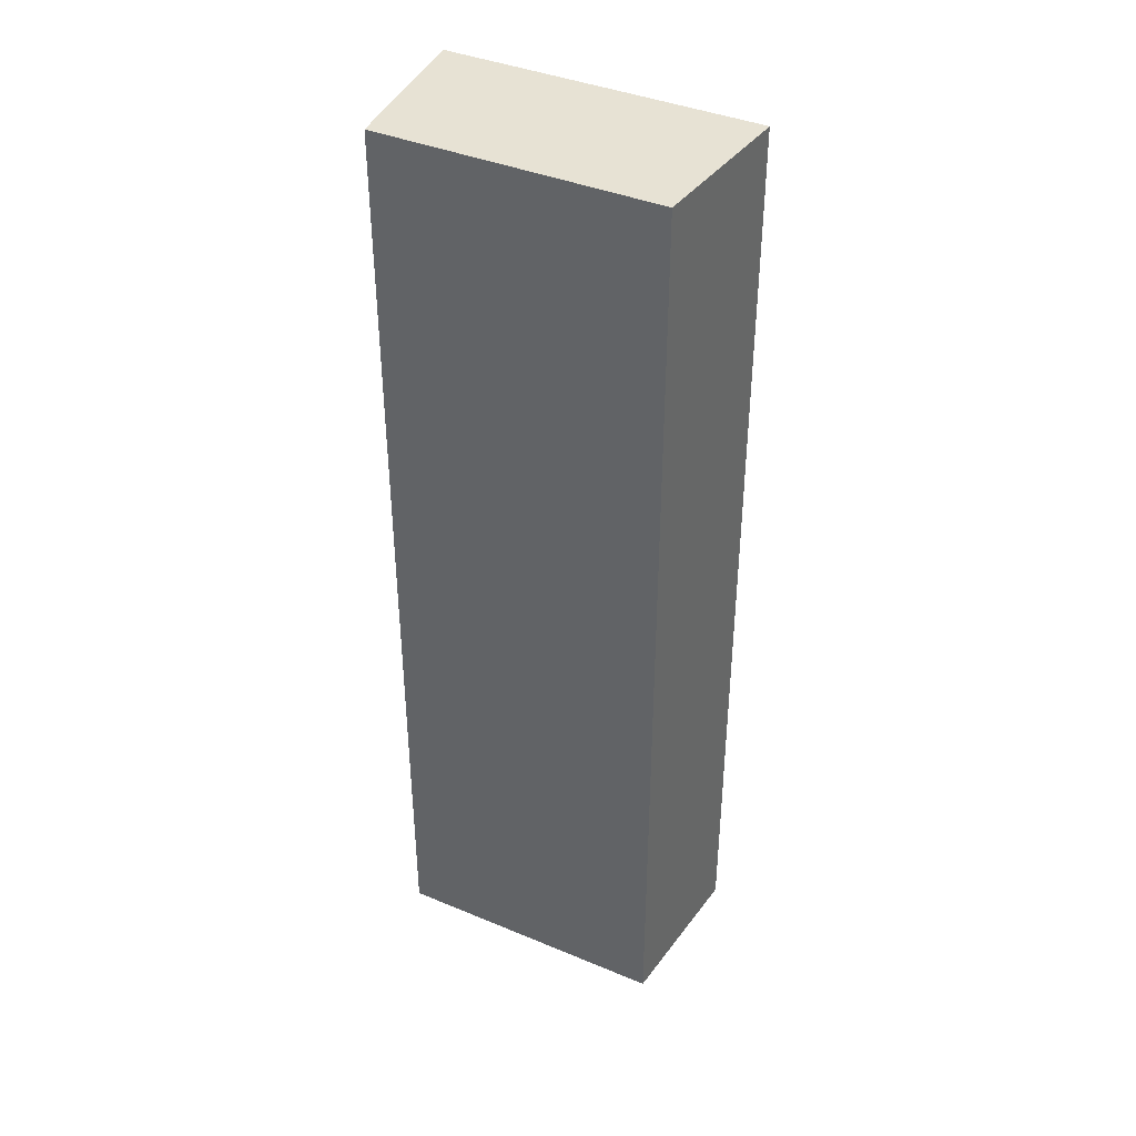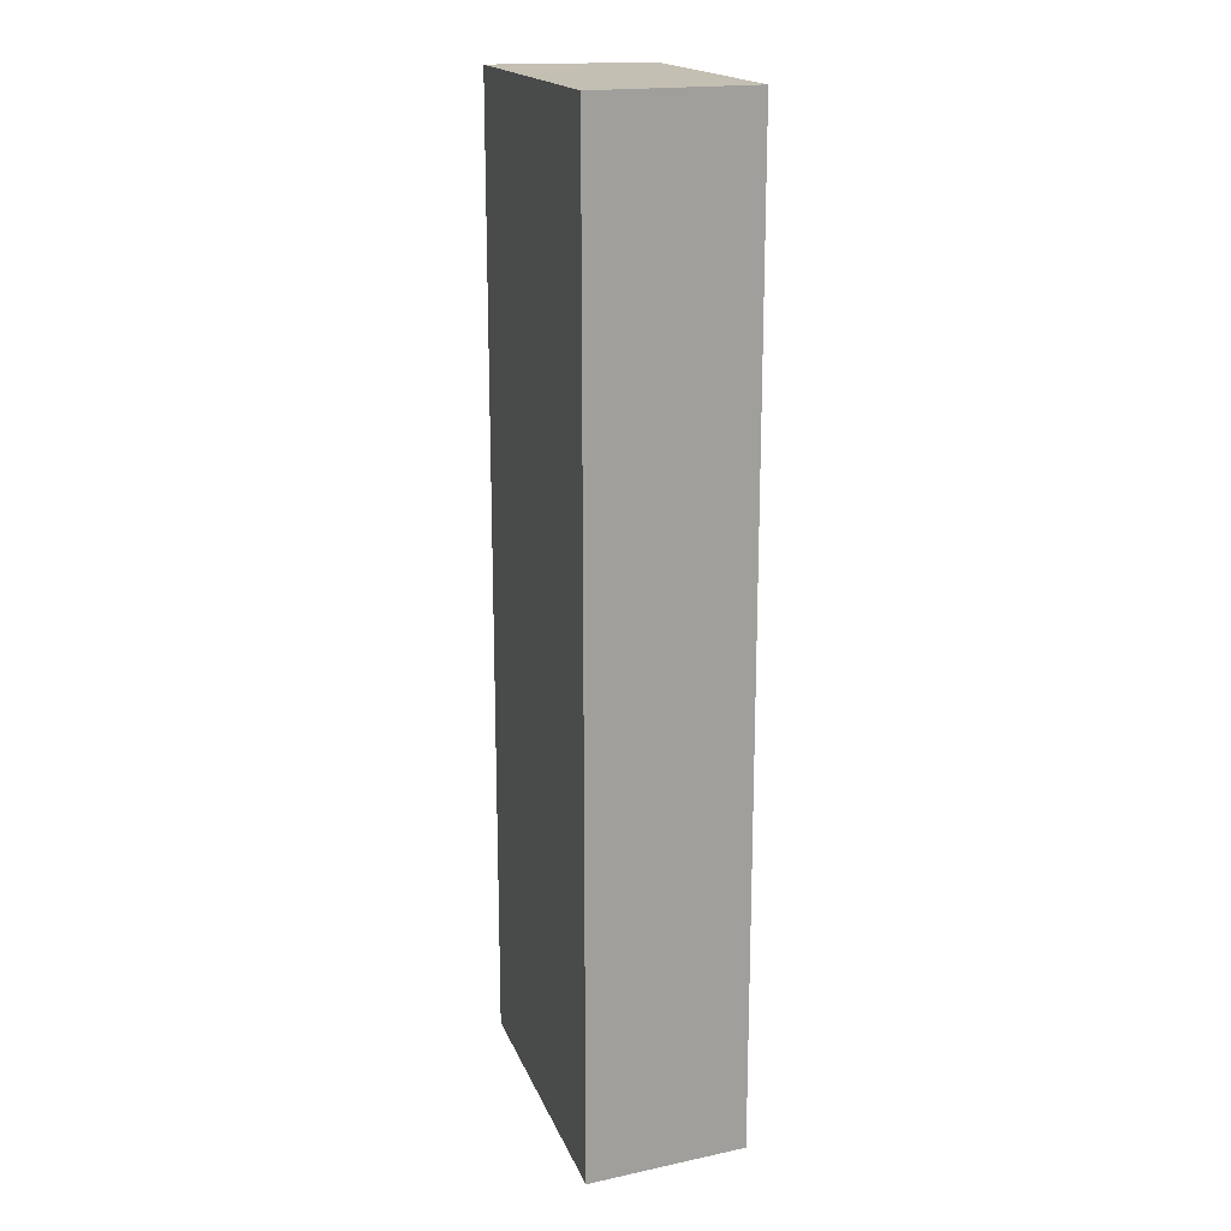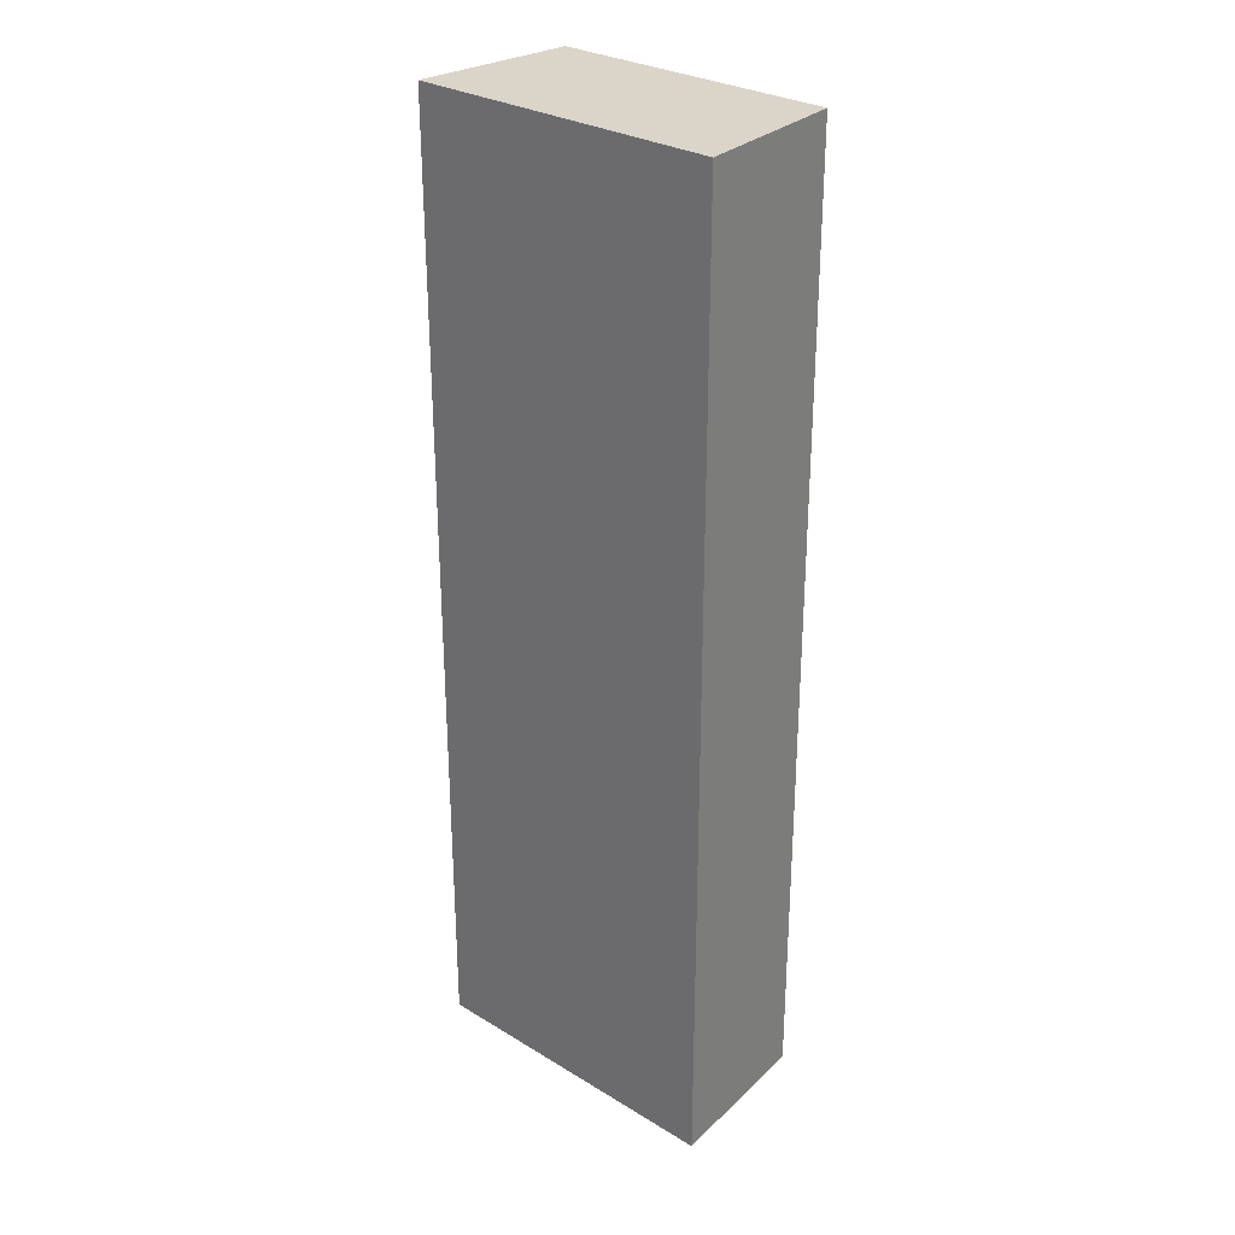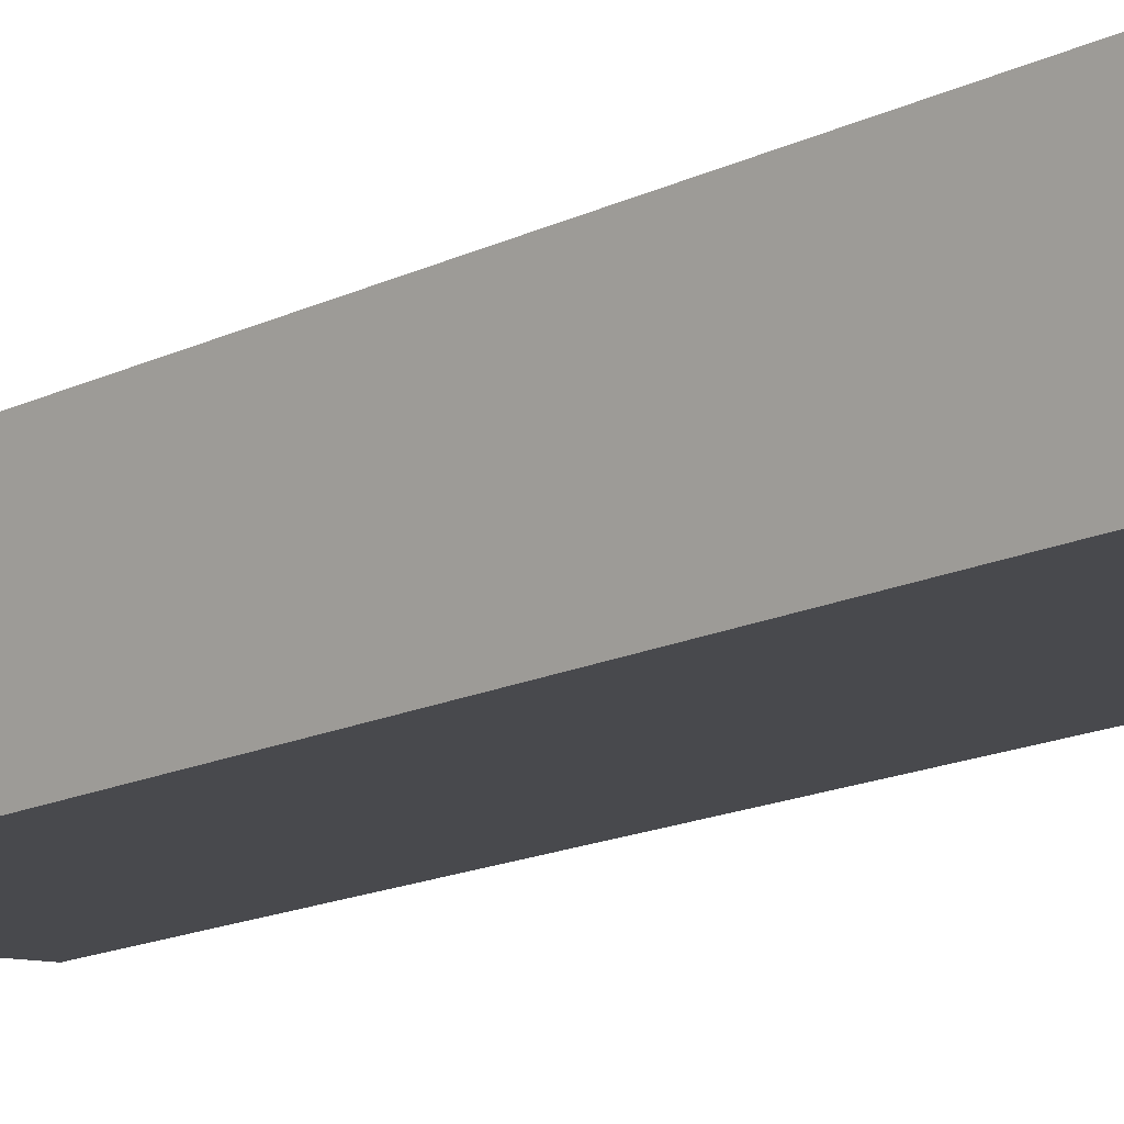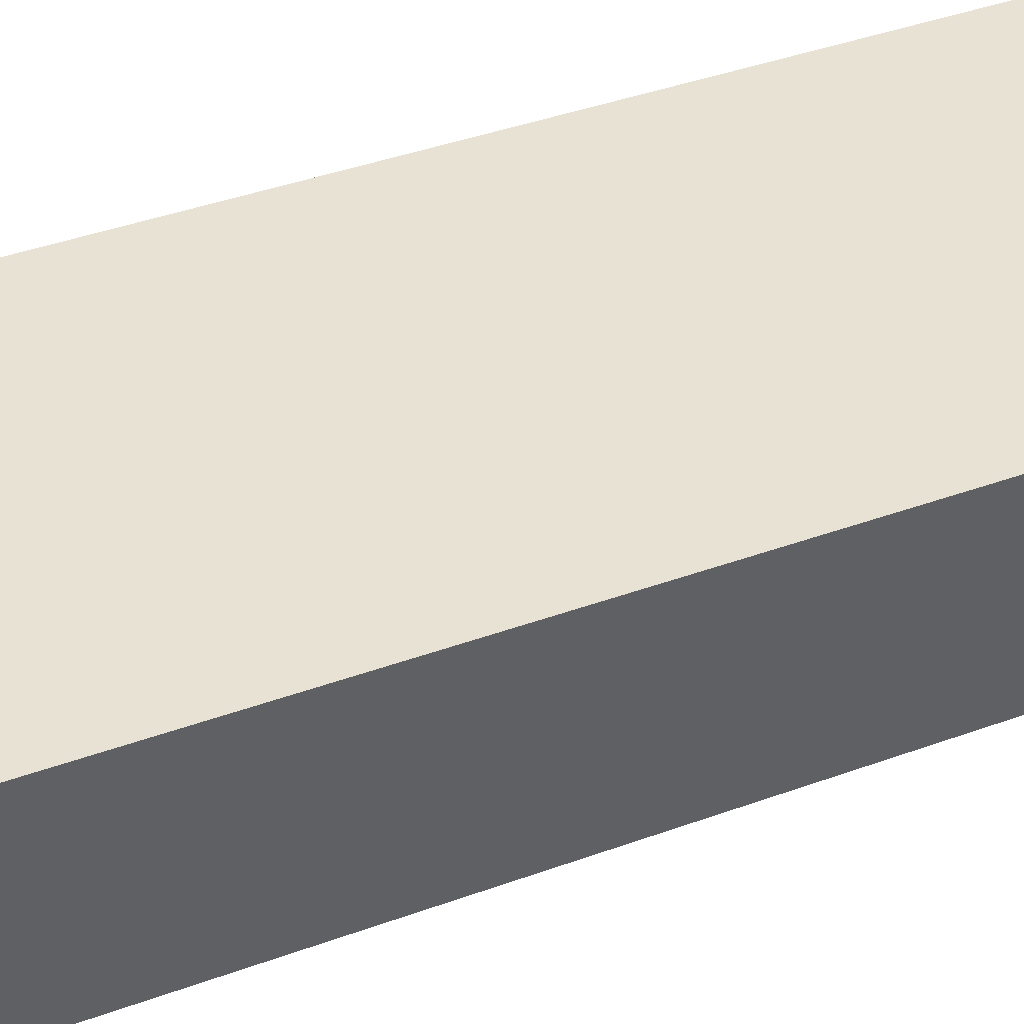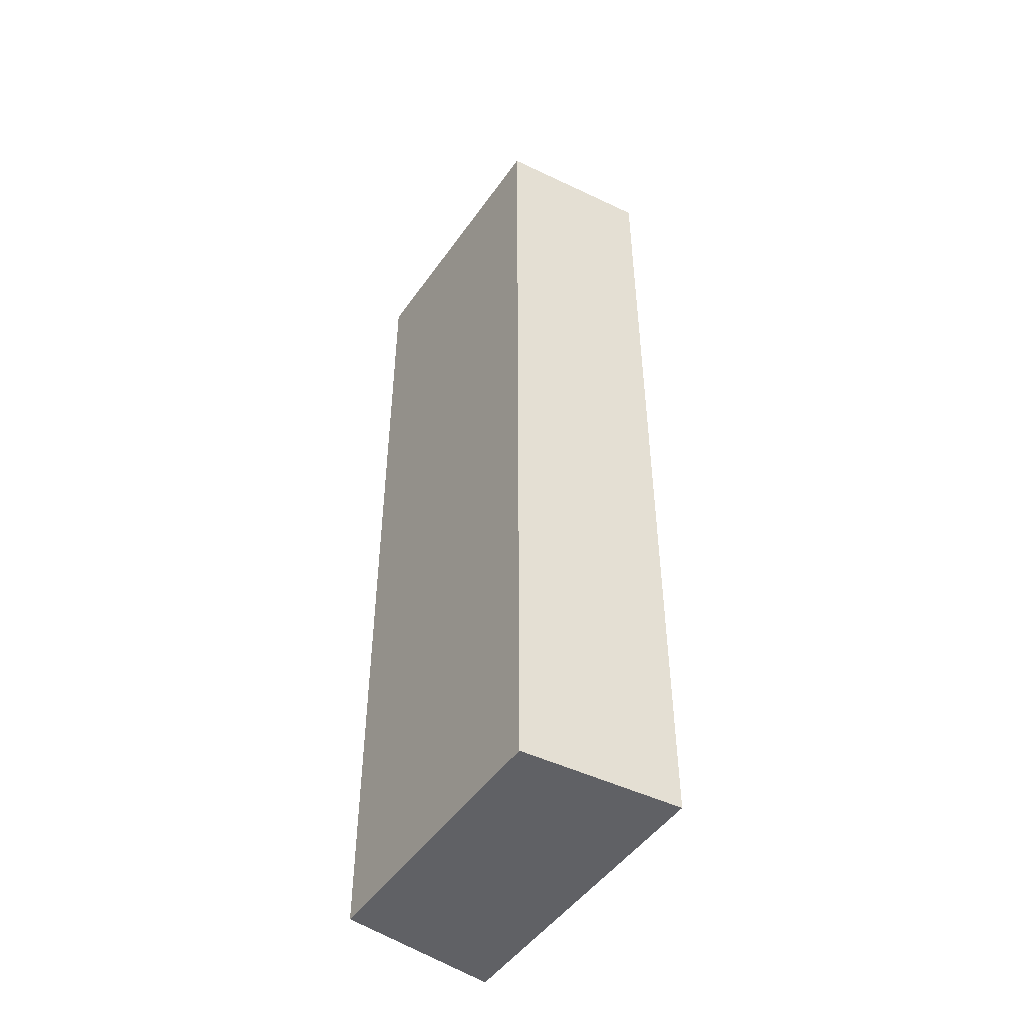
<metadata>
{"format":"obj","ext":"obj","renderer":"f3d","projection":"perspective","resolution":1024,"background":"white","views":[{"elev":40.0,"azim":21.6,"up":"+Z"},{"elev":17.9,"azim":-112.6,"up":"+Z"},{"elev":29.1,"azim":-143.7,"up":"+Z"},{"elev":-16.9,"azim":133.5,"up":"+Y"},{"elev":34.1,"azim":62.6,"up":"+Y"},{"elev":-48.6,"azim":50.8,"up":"+Z"}]}
</metadata>
<code>
g pb_Mesh-55032
v -1.951 1.173 -6
v 1.951 0.7886 -6
v -1.951 1.173 6
v 1.951 0.7886 6
v 1.561 -1.173 -6
v -1.951 -0.8271 -6
v 1.561 -1.173 6
v -1.951 -0.8271 6
v -1.951 1.173 6
v 1.951 0.7886 6
v -1.951 -0.8271 6
v 1.561 -1.173 6
v 1.951 0.7886 -6
v -1.951 1.173 -6
v 1.561 -1.173 -6
v -1.951 -0.8271 -6
v 1.951 0.7886 -6
v 1.561 -1.173 6
v 1.951 0.7886 6
v 1.561 -1.173 -6
v -1.951 -0.8271 6
v -1.951 -0.8271 -6
v -1.951 1.173 -6
v -1.951 1.173 6
g pb_Mesh-55032_0
f 3 2 1
f 3 4 2
f 7 6 5
f 7 8 6
f 11 10 9
f 11 12 10
f 15 14 13
f 15 16 14
f 19 18 17
f 18 20 17
f 23 22 21
f 23 21 24

</code>
